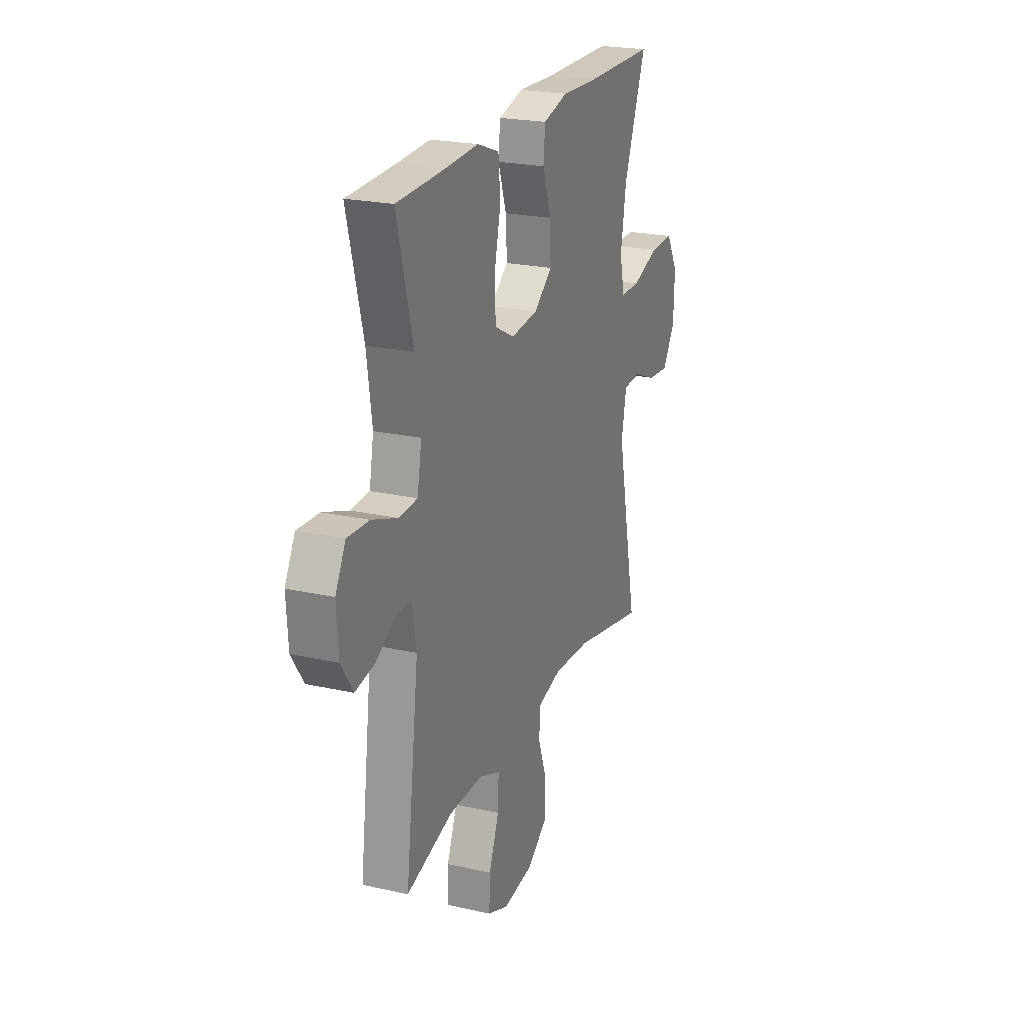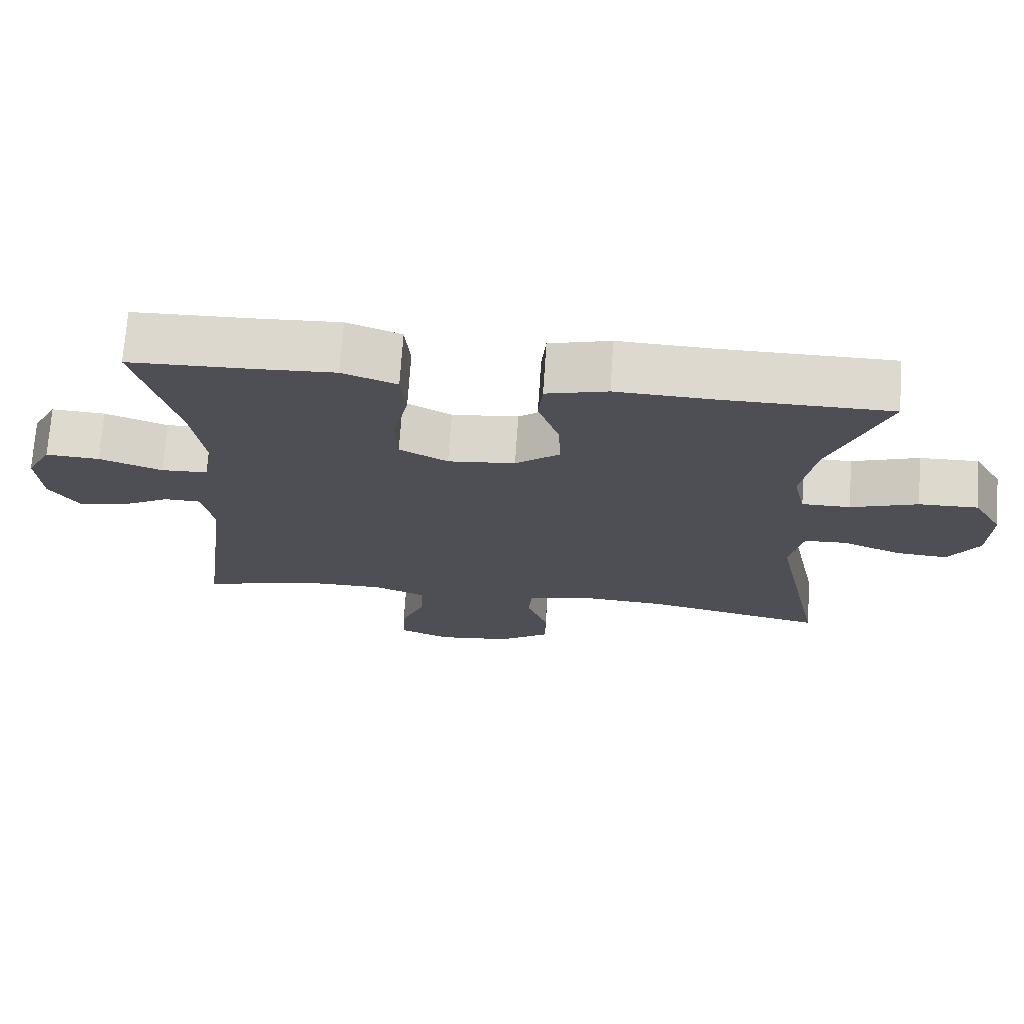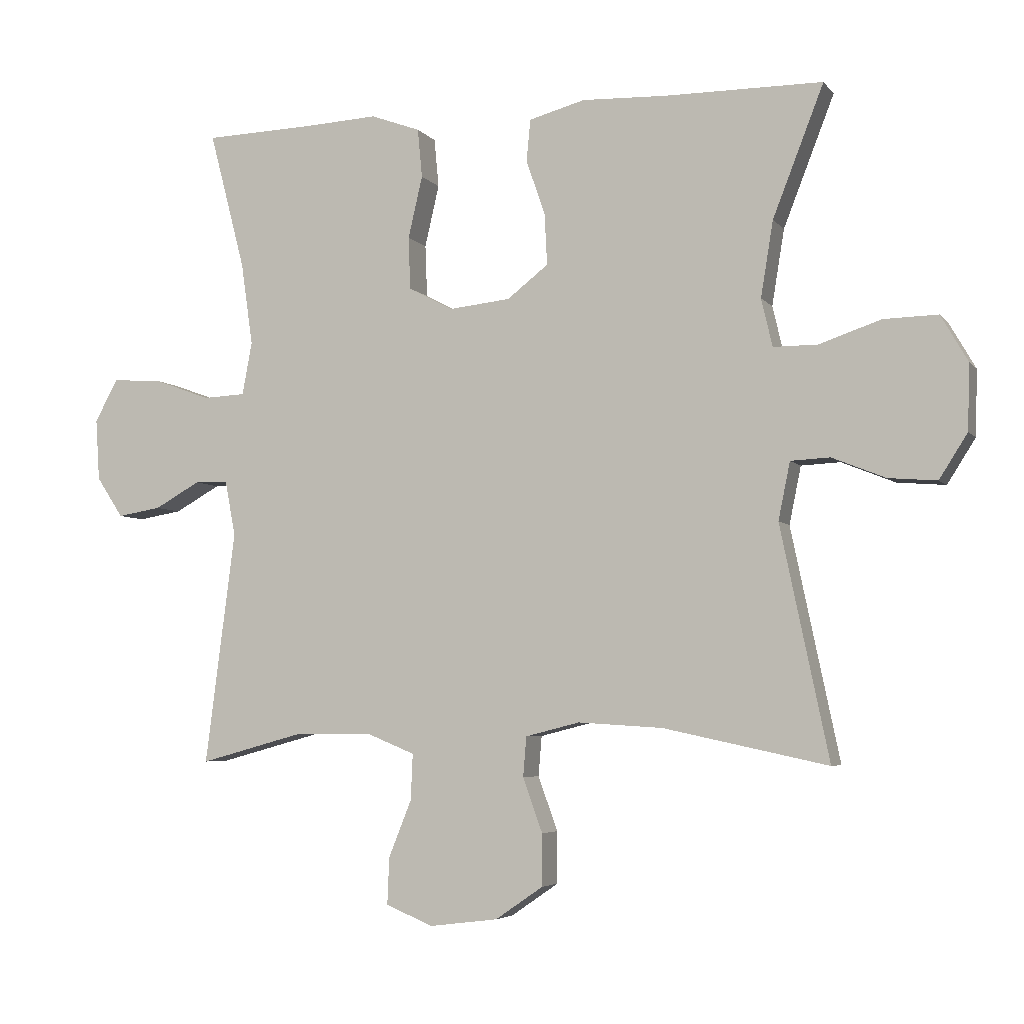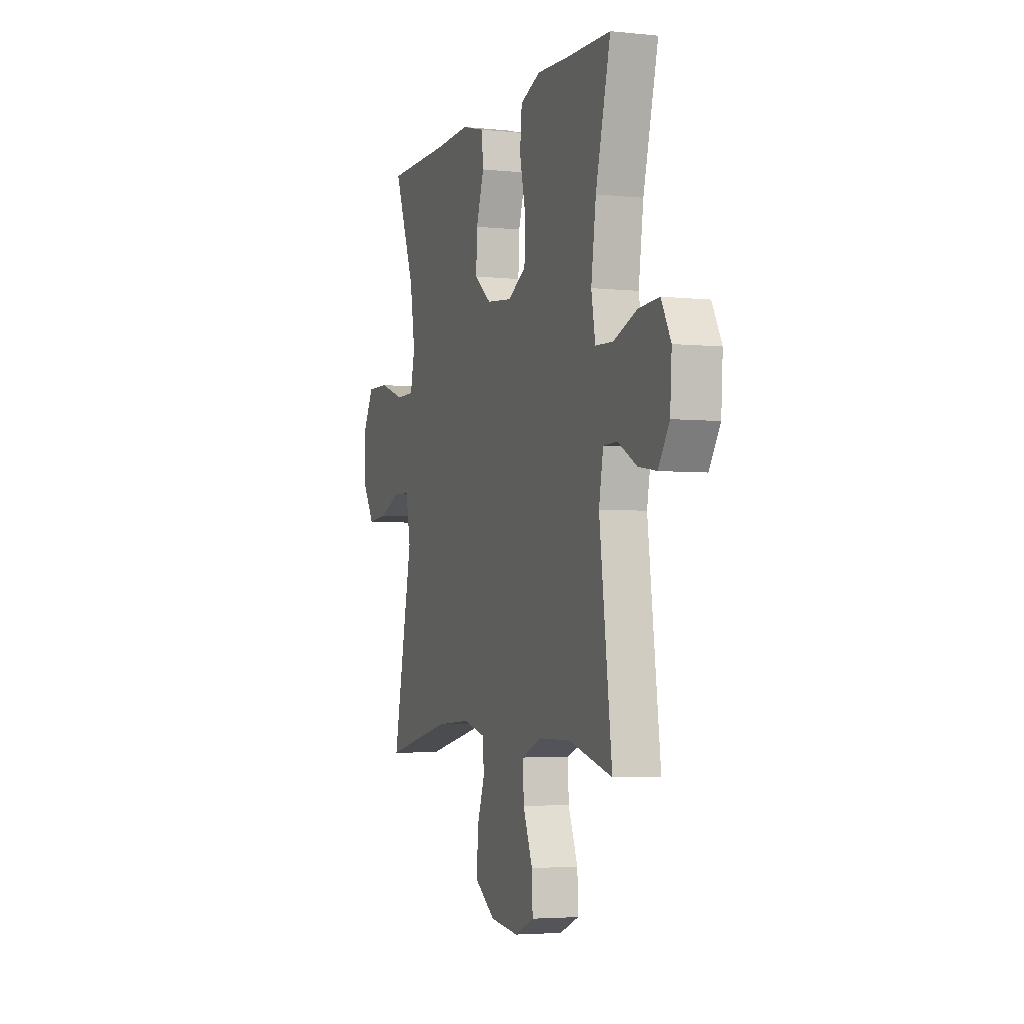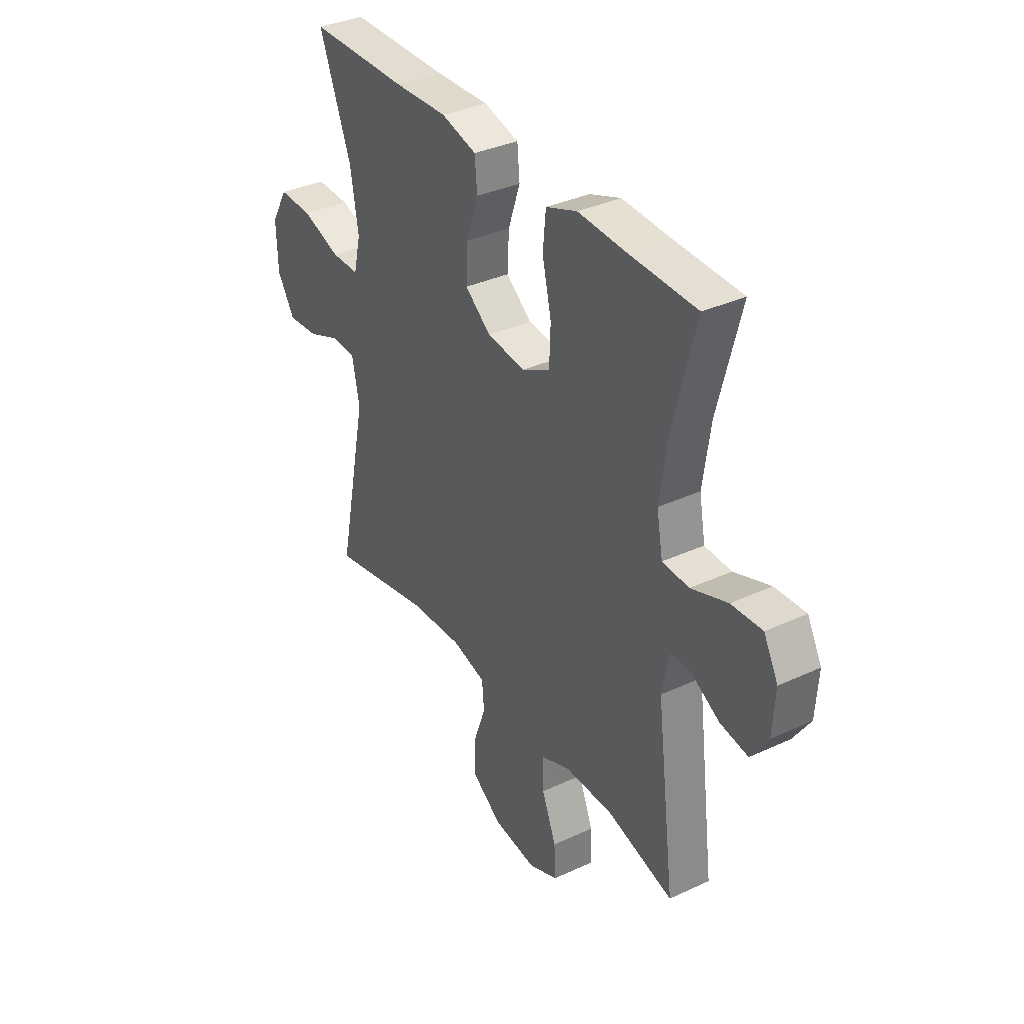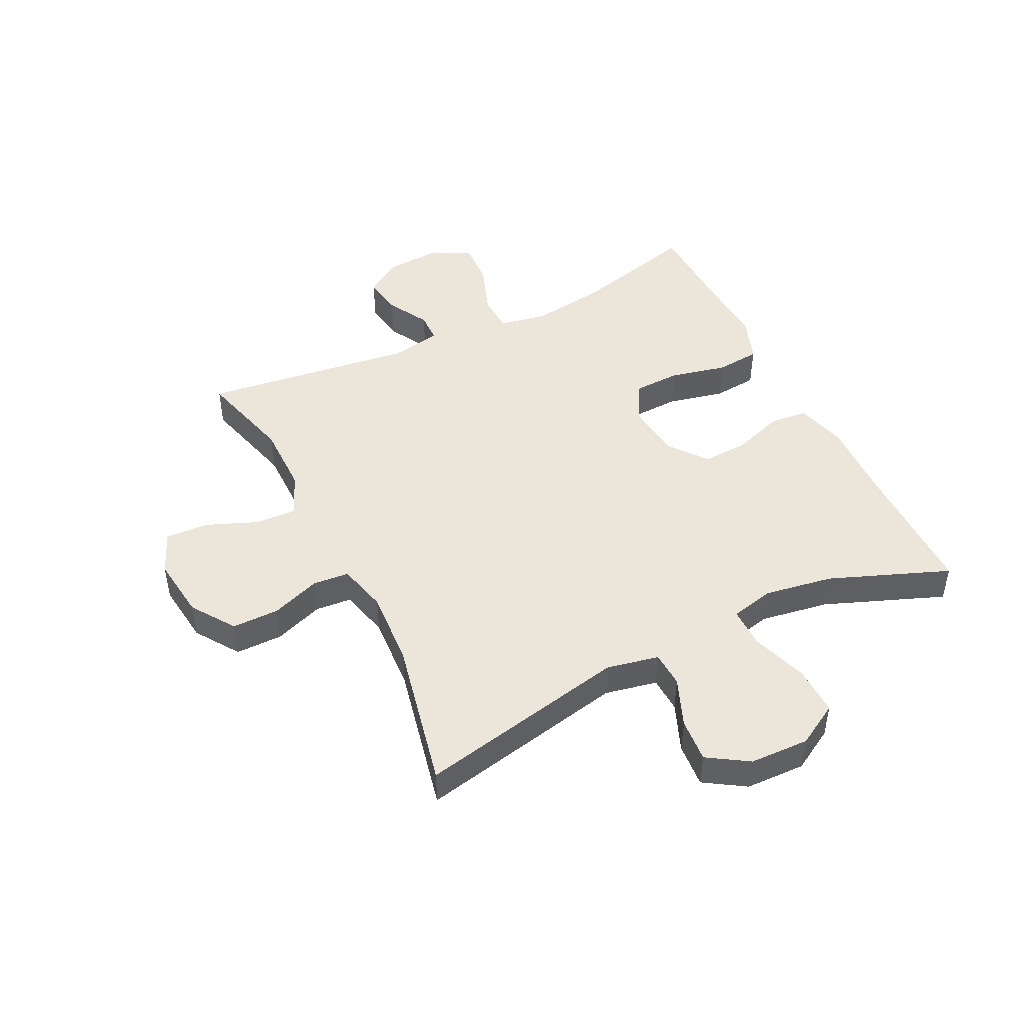
<metadata>
{"format":"obj","ext":"obj","renderer":"f3d","projection":"perspective","resolution":1024,"background":"white","views":[{"elev":22.7,"azim":111.0,"up":"+Z"},{"elev":71.7,"azim":-176.1,"up":"+Z"},{"elev":-4.9,"azim":-160.1,"up":"+Z"},{"elev":-3.8,"azim":70.7,"up":"+Z"},{"elev":35.3,"azim":58.4,"up":"+Z"},{"elev":46.8,"azim":-116.2,"up":"+Y"}]}
</metadata>
<code>
v 0.5 0.07 0.5
v 0.445 0.07 0.288
v 0.427 0.07 0.162
v 0.442 0.07 0.081
v 0.507 0.07 0.078
v 0.595 0.07 0.11
v 0.67 0.07 0.114
v 0.705 0.07 0.049
v 0.699 0.07 -0.045
v 0.658 0.07 -0.107
v 0.591 0.07 -0.096
v 0.521 0.07 -0.057
v 0.47 0.07 -0.058
v 0.454 0.07 -0.143
v 0.5 0.07 -0.5
v 0.339 0.07 -0.456
v 0.221 0.07 -0.456
v 0.148 0.07 -0.486
v 0.151 0.07 -0.556
v 0.186 0.07 -0.643
v 0.189 0.07 -0.715
v 0.117 0.07 -0.745
v 0.012 0.07 -0.732
v -0.061 0.07 -0.682
v -0.061 0.07 -0.603
v -0.031 0.07 -0.52
v -0.036 0.07 -0.459
v -0.119 0.07 -0.438
v -0.248 0.07 -0.446
v -0.5 0.07 -0.5
v -0.426 0.07 -0.146
v -0.444 0.07 -0.058
v -0.504 0.07 -0.055
v -0.586 0.07 -0.088
v -0.66 0.07 -0.094
v -0.703 0.07 -0.026
v -0.706 0.07 0.074
v -0.665 0.07 0.145
v -0.582 0.07 0.143
v -0.488 0.07 0.111
v -0.42 0.07 0.111
v -0.403 0.07 0.184
v -0.422 0.07 0.3
v -0.5 0.07 0.5
v -0.259 0.07 0.501
v -0.129 0.07 0.506
v -0.043 0.07 0.483
v -0.037 0.07 0.419
v -0.066 0.07 0.334
v -0.07 0.07 0.256
v -0.007 0.07 0.207
v 0.087 0.07 0.197
v 0.155 0.07 0.233
v 0.158 0.07 0.313
v 0.136 0.07 0.408
v 0.143 0.07 0.483
v 0.219 0.07 0.511
v 0.334 0.07 0.505
v 0.5 0 0.5
v 0.445 0 0.288
v 0.427 0 0.162
v 0.442 0 0.081
v 0.507 0 0.078
v 0.595 0 0.11
v 0.67 0 0.114
v 0.705 0 0.049
v 0.699 0 -0.045
v 0.658 0 -0.107
v 0.591 0 -0.096
v 0.521 0 -0.057
v 0.47 0 -0.058
v 0.454 0 -0.143
v 0.5 0 -0.5
v 0.339 0 -0.456
v 0.221 0 -0.456
v 0.148 0 -0.486
v 0.151 0 -0.556
v 0.186 0 -0.643
v 0.189 0 -0.715
v 0.117 0 -0.745
v 0.012 0 -0.732
v -0.061 0 -0.682
v -0.061 0 -0.603
v -0.031 0 -0.52
v -0.036 0 -0.459
v -0.119 0 -0.438
v -0.248 0 -0.446
v -0.5 0 -0.5
v -0.426 0 -0.146
v -0.444 0 -0.058
v -0.504 0 -0.055
v -0.586 0 -0.088
v -0.66 0 -0.094
v -0.703 0 -0.026
v -0.706 0 0.074
v -0.665 0 0.145
v -0.582 0 0.143
v -0.488 0 0.111
v -0.42 0 0.111
v -0.403 0 0.184
v -0.422 0 0.3
v -0.5 0 0.5
v -0.259 0 0.501
v -0.129 0 0.506
v -0.043 0 0.483
v -0.037 0 0.419
v -0.066 0 0.334
v -0.07 0 0.256
v -0.007 0 0.207
v 0.087 0 0.197
v 0.155 0 0.233
v 0.158 0 0.313
v 0.136 0 0.408
v 0.143 0 0.483
v 0.219 0 0.511
v 0.334 0 0.505
f 56 57 58
f 55 56 58
f 54 55 58
f 58 1 2
f 54 58 2
f 53 54 2
f 52 53 2 3
f 47 48 49
f 46 47 49
f 45 46 49
f 45 49 50
f 44 45 50
f 43 44 50
f 42 43 50 51
f 38 39 40
f 37 38 40
f 36 37 40
f 35 36 40
f 34 35 40
f 33 34 40
f 32 33 40 41
f 42 51 52
f 41 42 52
f 32 41 52
f 31 32 52
f 24 25 26
f 23 24 26
f 22 23 26
f 21 22 26
f 20 21 26
f 19 20 26
f 18 19 26 27
f 17 18 27 28
f 14 15 16
f 16 17 28
f 14 16 28
f 13 14 28
f 10 11 12
f 9 10 12
f 8 9 12
f 7 8 12
f 6 7 12
f 5 6 12
f 4 5 12 13
f 52 3 4
f 31 52 4
f 30 31 4
f 29 30 4
f 4 13 28 29
f 116 115 114
f 116 114 113
f 116 113 112
f 60 59 116
f 60 116 112
f 60 112 111
f 61 60 111 110
f 107 106 105
f 107 105 104
f 107 104 103
f 108 107 103
f 108 103 102
f 108 102 101
f 109 108 101 100
f 98 97 96
f 98 96 95
f 98 95 94
f 98 94 93
f 98 93 92
f 98 92 91
f 99 98 91 90
f 110 109 100
f 110 100 99
f 110 99 90
f 110 90 89
f 84 83 82
f 84 82 81
f 84 81 80
f 84 80 79
f 84 79 78
f 84 78 77
f 85 84 77 76
f 86 85 76 75
f 74 73 72
f 86 75 74
f 86 74 72
f 86 72 71
f 70 69 68
f 70 68 67
f 70 67 66
f 70 66 65
f 70 65 64
f 70 64 63
f 71 70 63 62
f 62 61 110
f 62 110 89
f 62 89 88
f 62 88 87
f 87 86 71 62
f 1 59 60 2
f 2 60 61 3
f 3 61 62 4
f 4 62 63 5
f 5 63 64 6
f 6 64 65 7
f 7 65 66 8
f 8 66 67 9
f 9 67 68 10
f 10 68 69 11
f 11 69 70 12
f 12 70 71 13
f 13 71 72 14
f 14 72 73 15
f 15 73 74 16
f 16 74 75 17
f 17 75 76 18
f 18 76 77 19
f 19 77 78 20
f 20 78 79 21
f 21 79 80 22
f 22 80 81 23
f 23 81 82 24
f 24 82 83 25
f 25 83 84 26
f 26 84 85 27
f 27 85 86 28
f 28 86 87 29
f 29 87 88 30
f 30 88 89 31
f 31 89 90 32
f 32 90 91 33
f 33 91 92 34
f 34 92 93 35
f 35 93 94 36
f 36 94 95 37
f 37 95 96 38
f 38 96 97 39
f 39 97 98 40
f 40 98 99 41
f 41 99 100 42
f 42 100 101 43
f 43 101 102 44
f 44 102 103 45
f 45 103 104 46
f 46 104 105 47
f 47 105 106 48
f 48 106 107 49
f 49 107 108 50
f 50 108 109 51
f 51 109 110 52
f 52 110 111 53
f 53 111 112 54
f 54 112 113 55
f 55 113 114 56
f 56 114 115 57
f 57 115 116 58
f 58 116 59 1

</code>
